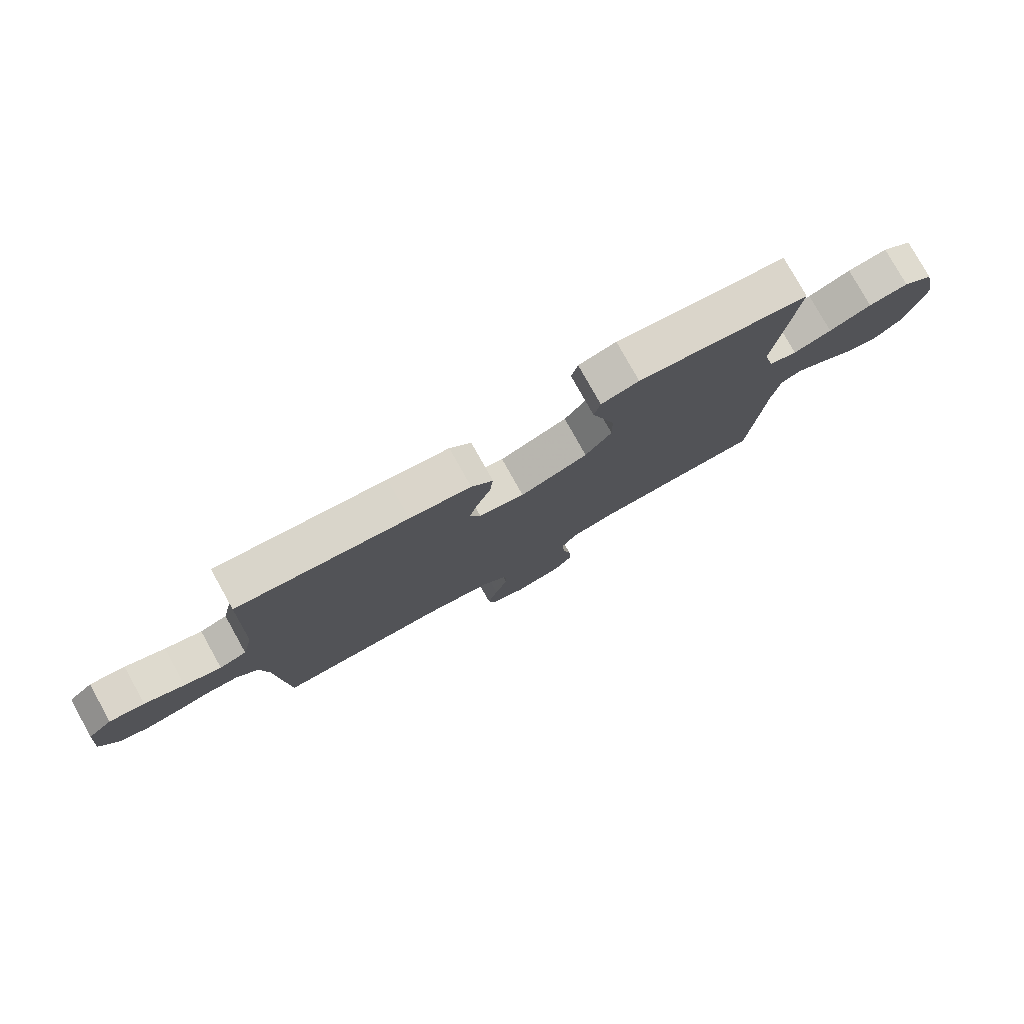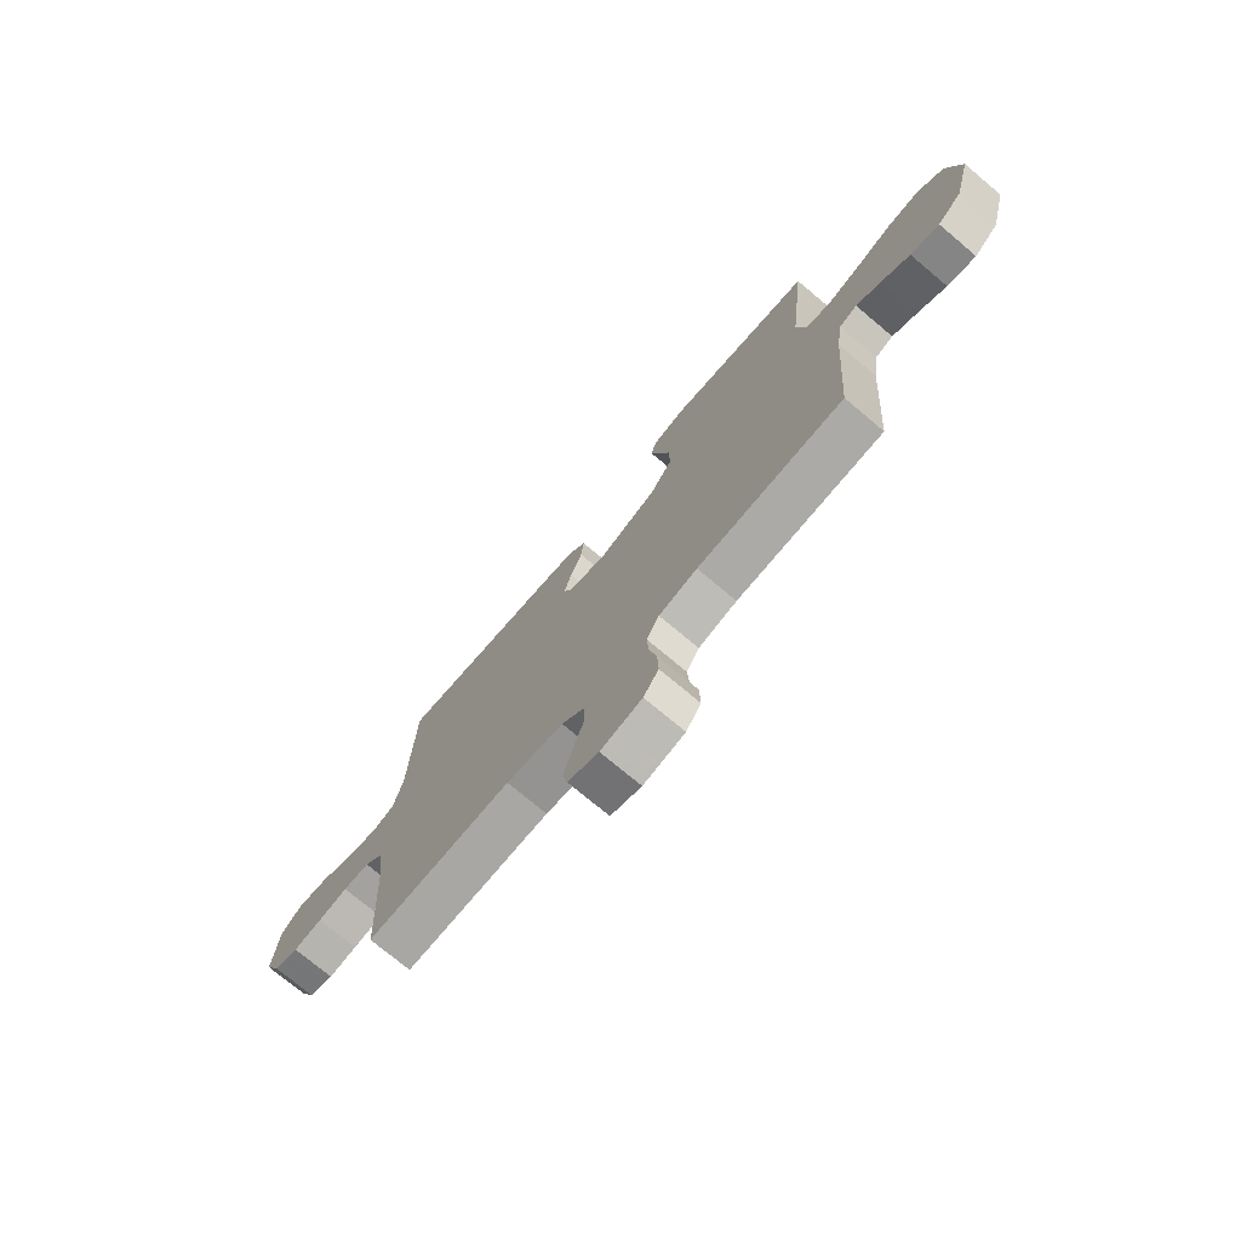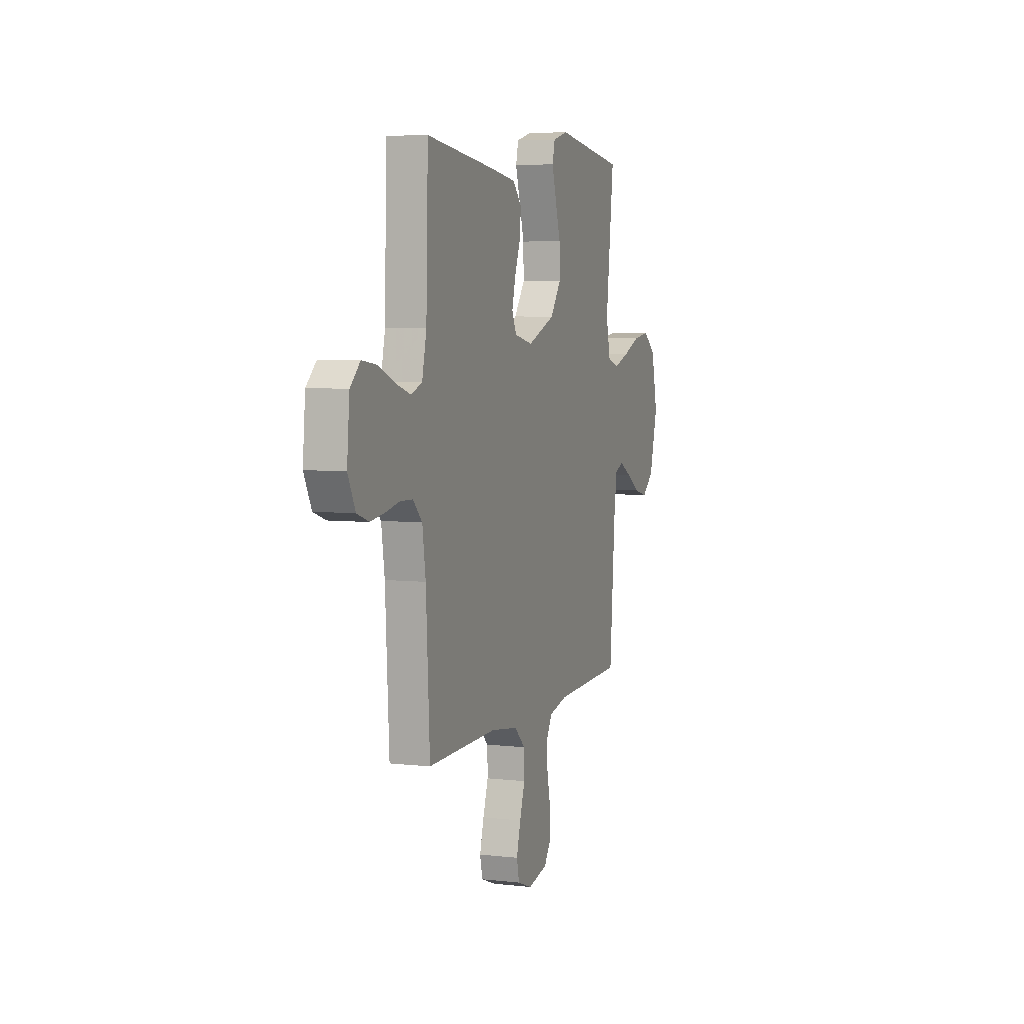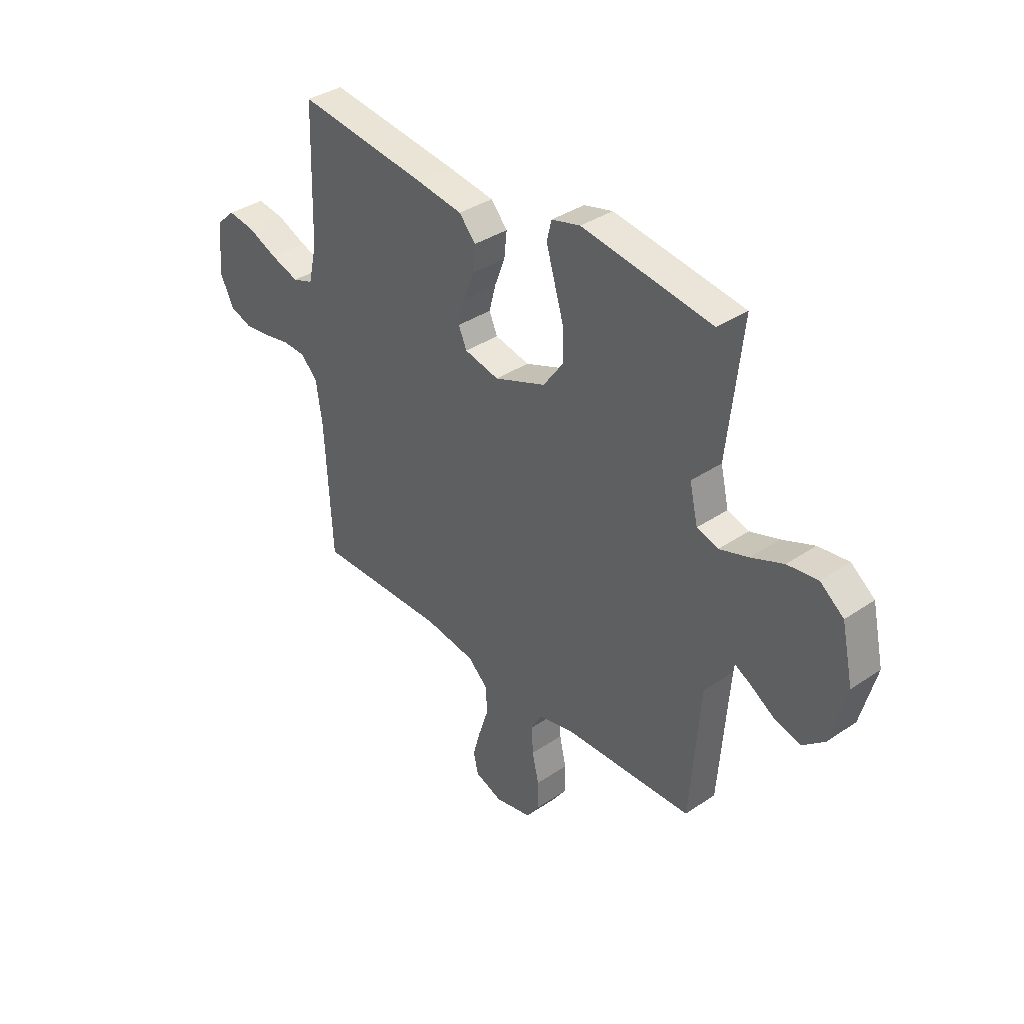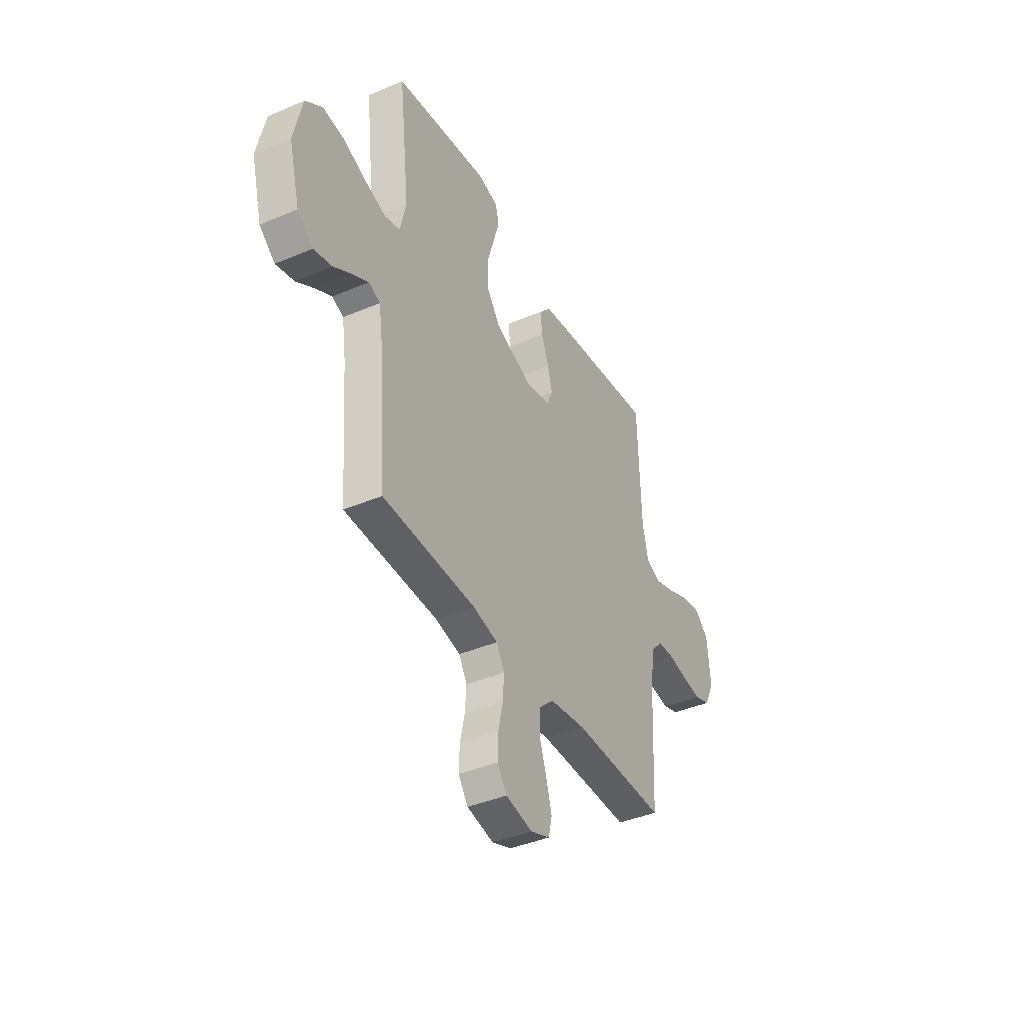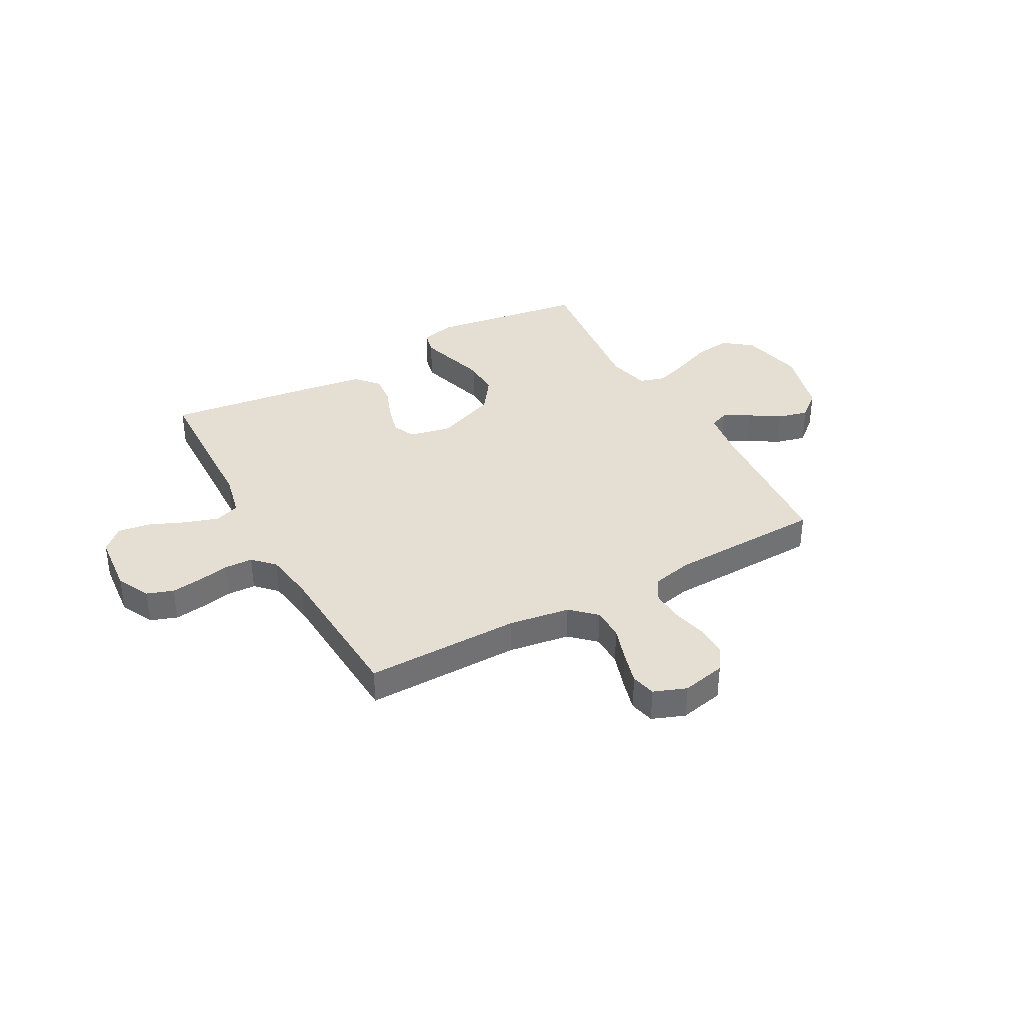
<metadata>
{"format":"obj","ext":"obj","renderer":"f3d","projection":"perspective","resolution":1024,"background":"white","views":[{"elev":78.9,"azim":150.8,"up":"+Z"},{"elev":-74.3,"azim":-130.0,"up":"+Z"},{"elev":5.8,"azim":109.2,"up":"+Z"},{"elev":36.6,"azim":-131.3,"up":"+Z"},{"elev":-40.5,"azim":-62.5,"up":"+Z"},{"elev":37.0,"azim":151.1,"up":"+Y"}]}
</metadata>
<code>
v 0.5 0.07 0.5
v 0.509 0.07 0.2
v 0.528 0.07 0.116
v 0.576 0.07 0.099
v 0.641 0.07 0.12
v 0.711 0.07 0.15
v 0.773 0.07 0.159
v 0.816 0.07 0.119
v 0.827 0.07 0
v 0.795 0.07 -0.064
v 0.744 0.07 -0.082
v 0.684 0.07 -0.074
v 0.623 0.07 -0.062
v 0.569 0.07 -0.064
v 0.53 0.07 -0.104
v 0.516 0.07 -0.2
v 0.5 0.07 -0.5
v 0.2 0.07 -0.497
v 0.082 0.07 -0.515
v 0.035 0.07 -0.559
v 0.034 0.07 -0.621
v 0.056 0.07 -0.688
v 0.074 0.07 -0.752
v 0.063 0.07 -0.8
v 0 0.07 -0.824
v -0.085 0.07 -0.806
v -0.116 0.07 -0.762
v -0.114 0.07 -0.7
v -0.099 0.07 -0.633
v -0.095 0.07 -0.572
v -0.121 0.07 -0.527
v -0.2 0.07 -0.509
v -0.5 0.07 -0.5
v -0.523 0.07 -0.2
v -0.536 0.07 -0.109
v -0.573 0.07 -0.094
v -0.624 0.07 -0.122
v -0.682 0.07 -0.159
v -0.741 0.07 -0.174
v -0.791 0.07 -0.132
v -0.826 0.07 0
v -0.799 0.07 0.122
v -0.745 0.07 0.164
v -0.675 0.07 0.155
v -0.601 0.07 0.125
v -0.534 0.07 0.103
v -0.485 0.07 0.118
v -0.466 0.07 0.2
v -0.5 0.07 0.5
v -0.2 0.07 0.545
v -0.134 0.07 0.528
v -0.123 0.07 0.483
v -0.142 0.07 0.419
v -0.164 0.07 0.345
v -0.165 0.07 0.272
v -0.119 0.07 0.208
v 0 0.07 0.162
v 0.08 0.07 0.18
v 0.099 0.07 0.223
v 0.084 0.07 0.281
v 0.06 0.07 0.344
v 0.054 0.07 0.402
v 0.092 0.07 0.445
v 0.2 0.07 0.461
v 0.5 0 0.5
v 0.509 0 0.2
v 0.528 0 0.116
v 0.576 0 0.099
v 0.641 0 0.12
v 0.711 0 0.15
v 0.773 0 0.159
v 0.816 0 0.119
v 0.827 0 0
v 0.795 0 -0.064
v 0.744 0 -0.082
v 0.684 0 -0.074
v 0.623 0 -0.062
v 0.569 0 -0.064
v 0.53 0 -0.104
v 0.516 0 -0.2
v 0.5 0 -0.5
v 0.2 0 -0.497
v 0.082 0 -0.515
v 0.035 0 -0.559
v 0.034 0 -0.621
v 0.056 0 -0.688
v 0.074 0 -0.752
v 0.063 0 -0.8
v 0 0 -0.824
v -0.085 0 -0.806
v -0.116 0 -0.762
v -0.114 0 -0.7
v -0.099 0 -0.633
v -0.095 0 -0.572
v -0.121 0 -0.527
v -0.2 0 -0.509
v -0.5 0 -0.5
v -0.523 0 -0.2
v -0.536 0 -0.109
v -0.573 0 -0.094
v -0.624 0 -0.122
v -0.682 0 -0.159
v -0.741 0 -0.174
v -0.791 0 -0.132
v -0.826 0 0
v -0.799 0 0.122
v -0.745 0 0.164
v -0.675 0 0.155
v -0.601 0 0.125
v -0.534 0 0.103
v -0.485 0 0.118
v -0.466 0 0.2
v -0.5 0 0.5
v -0.2 0 0.545
v -0.134 0 0.528
v -0.123 0 0.483
v -0.142 0 0.419
v -0.164 0 0.345
v -0.165 0 0.272
v -0.119 0 0.208
v 0 0 0.162
v 0.08 0 0.18
v 0.099 0 0.223
v 0.084 0 0.281
v 0.06 0 0.344
v 0.054 0 0.402
v 0.092 0 0.445
v 0.2 0 0.461
f 64 1 2
f 63 64 2
f 62 63 2
f 61 62 2
f 60 61 2
f 59 60 2 3
f 58 59 3 4
f 57 58 4
f 52 53 54
f 51 52 54
f 50 51 54
f 49 50 54
f 48 49 54
f 47 48 54 55
f 43 44 45
f 42 43 45
f 41 42 45
f 40 41 45
f 39 40 45
f 38 39 45
f 37 38 45
f 36 37 45 46
f 35 36 46 47
f 32 33 34
f 47 55 56
f 35 47 56
f 34 35 56
f 32 34 56
f 31 32 56
f 27 28 29
f 26 27 29
f 25 26 29
f 24 25 29
f 23 24 29
f 22 23 29
f 21 22 29
f 20 21 29 30
f 16 17 18
f 15 16 18 19
f 14 15 19
f 11 12 13
f 10 11 13
f 9 10 13
f 8 9 13
f 7 8 13
f 6 7 13
f 5 6 13
f 4 5 13 14
f 57 4 14 19
f 31 56 57
f 30 31 57
f 20 30 57
f 19 20 57
f 66 65 128
f 66 128 127
f 66 127 126
f 66 126 125
f 66 125 124
f 67 66 124 123
f 68 67 123 122
f 68 122 121
f 118 117 116
f 118 116 115
f 118 115 114
f 118 114 113
f 118 113 112
f 119 118 112 111
f 109 108 107
f 109 107 106
f 109 106 105
f 109 105 104
f 109 104 103
f 109 103 102
f 109 102 101
f 110 109 101 100
f 111 110 100 99
f 98 97 96
f 120 119 111
f 120 111 99
f 120 99 98
f 120 98 96
f 120 96 95
f 93 92 91
f 93 91 90
f 93 90 89
f 93 89 88
f 93 88 87
f 93 87 86
f 93 86 85
f 94 93 85 84
f 82 81 80
f 83 82 80 79
f 83 79 78
f 77 76 75
f 77 75 74
f 77 74 73
f 77 73 72
f 77 72 71
f 77 71 70
f 77 70 69
f 78 77 69 68
f 83 78 68 121
f 121 120 95
f 121 95 94
f 121 94 84
f 121 84 83
f 1 65 66 2
f 2 66 67 3
f 3 67 68 4
f 4 68 69 5
f 5 69 70 6
f 6 70 71 7
f 7 71 72 8
f 8 72 73 9
f 9 73 74 10
f 10 74 75 11
f 11 75 76 12
f 12 76 77 13
f 13 77 78 14
f 14 78 79 15
f 15 79 80 16
f 16 80 81 17
f 17 81 82 18
f 18 82 83 19
f 19 83 84 20
f 20 84 85 21
f 21 85 86 22
f 22 86 87 23
f 23 87 88 24
f 24 88 89 25
f 25 89 90 26
f 26 90 91 27
f 27 91 92 28
f 28 92 93 29
f 29 93 94 30
f 30 94 95 31
f 31 95 96 32
f 32 96 97 33
f 33 97 98 34
f 34 98 99 35
f 35 99 100 36
f 36 100 101 37
f 37 101 102 38
f 38 102 103 39
f 39 103 104 40
f 40 104 105 41
f 41 105 106 42
f 42 106 107 43
f 43 107 108 44
f 44 108 109 45
f 45 109 110 46
f 46 110 111 47
f 47 111 112 48
f 48 112 113 49
f 49 113 114 50
f 50 114 115 51
f 51 115 116 52
f 52 116 117 53
f 53 117 118 54
f 54 118 119 55
f 55 119 120 56
f 56 120 121 57
f 57 121 122 58
f 58 122 123 59
f 59 123 124 60
f 60 124 125 61
f 61 125 126 62
f 62 126 127 63
f 63 127 128 64
f 64 128 65 1

</code>
